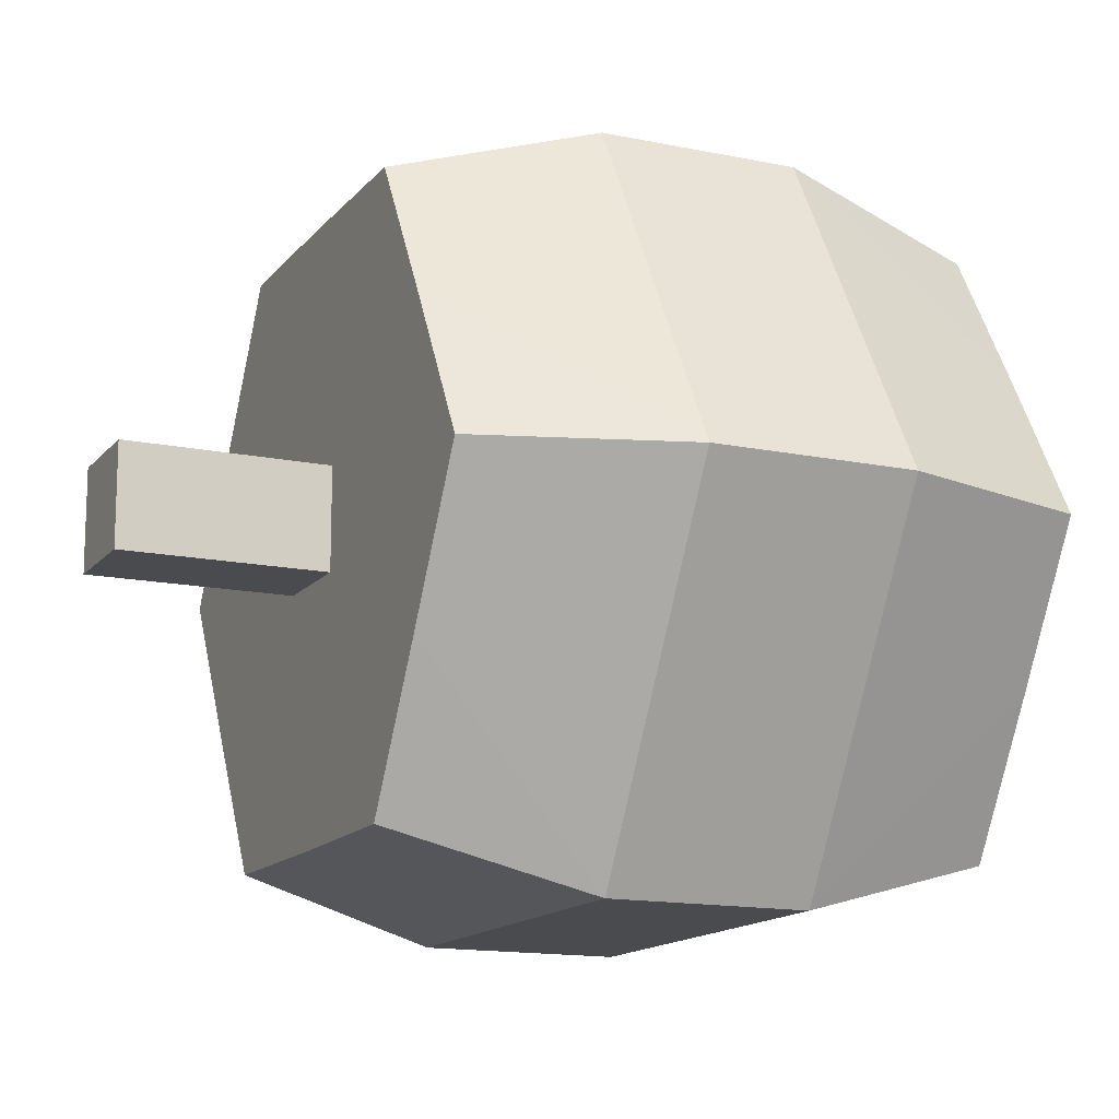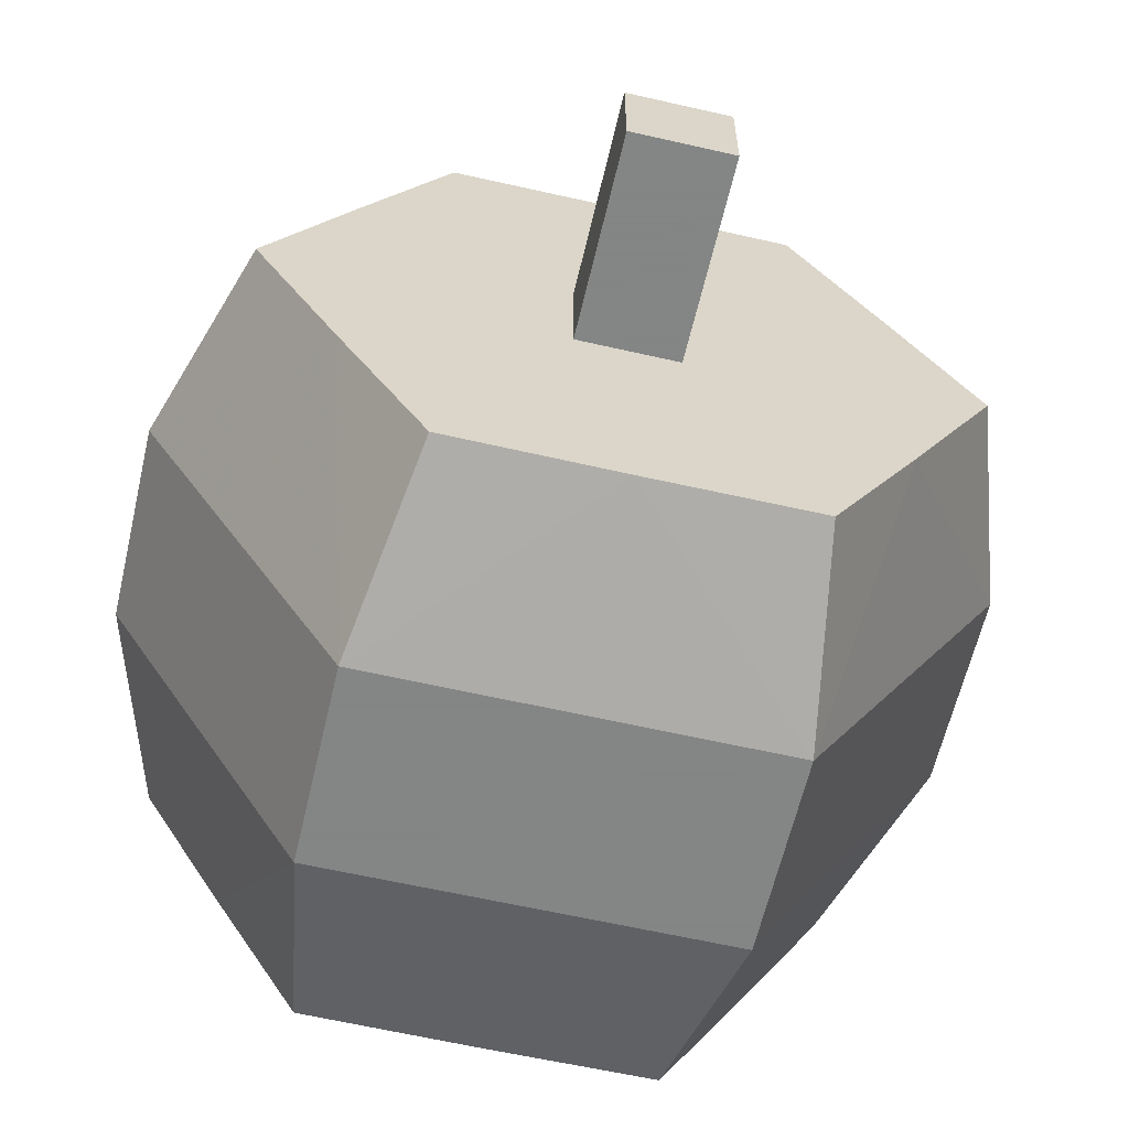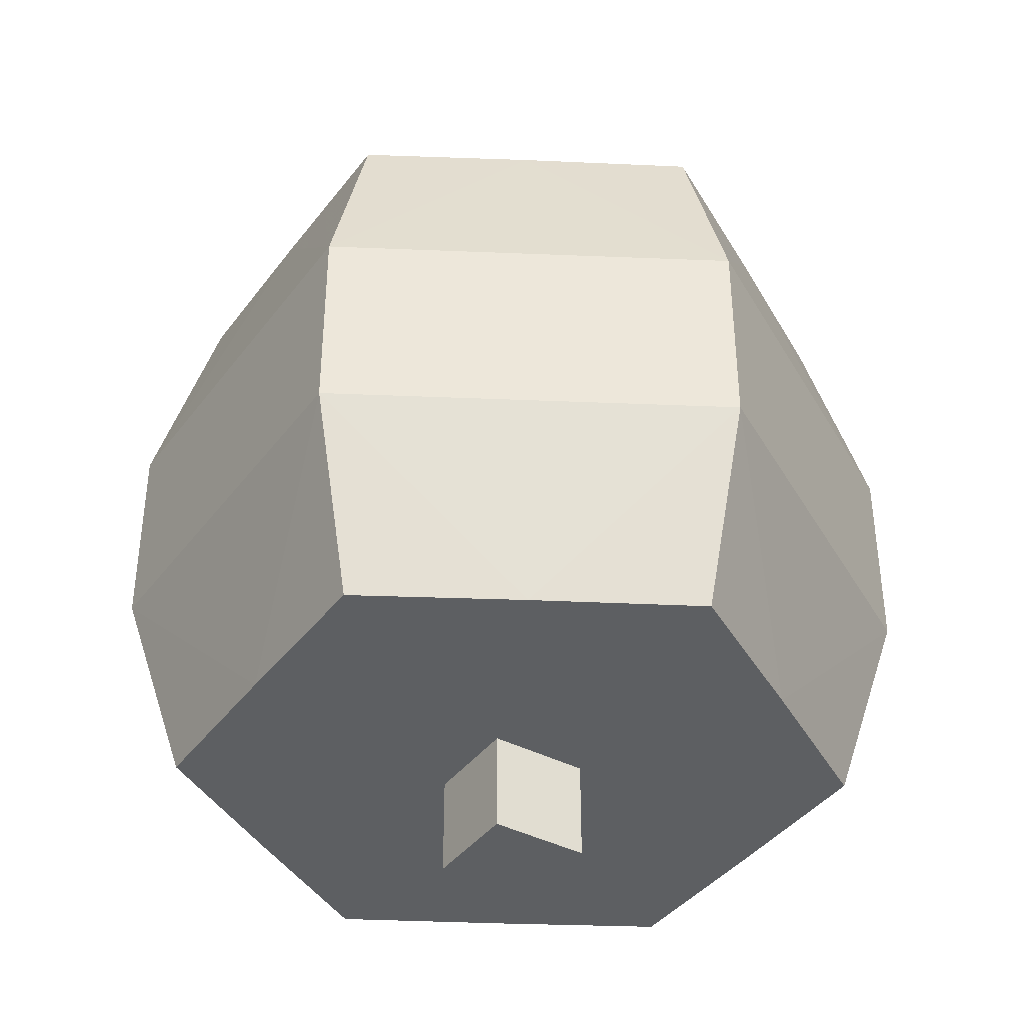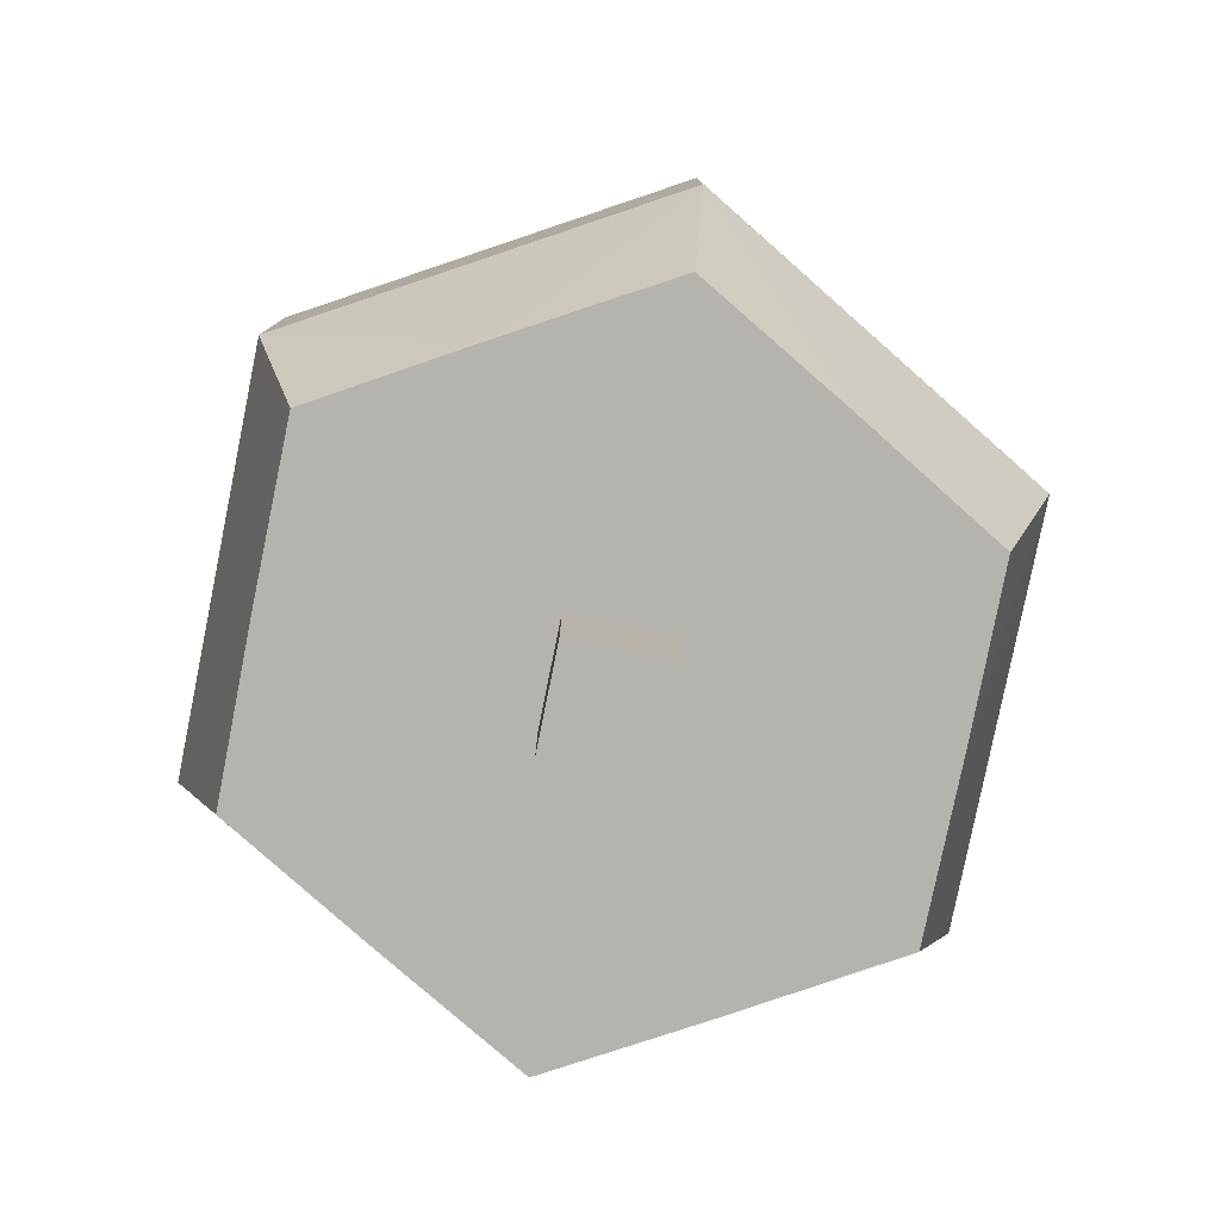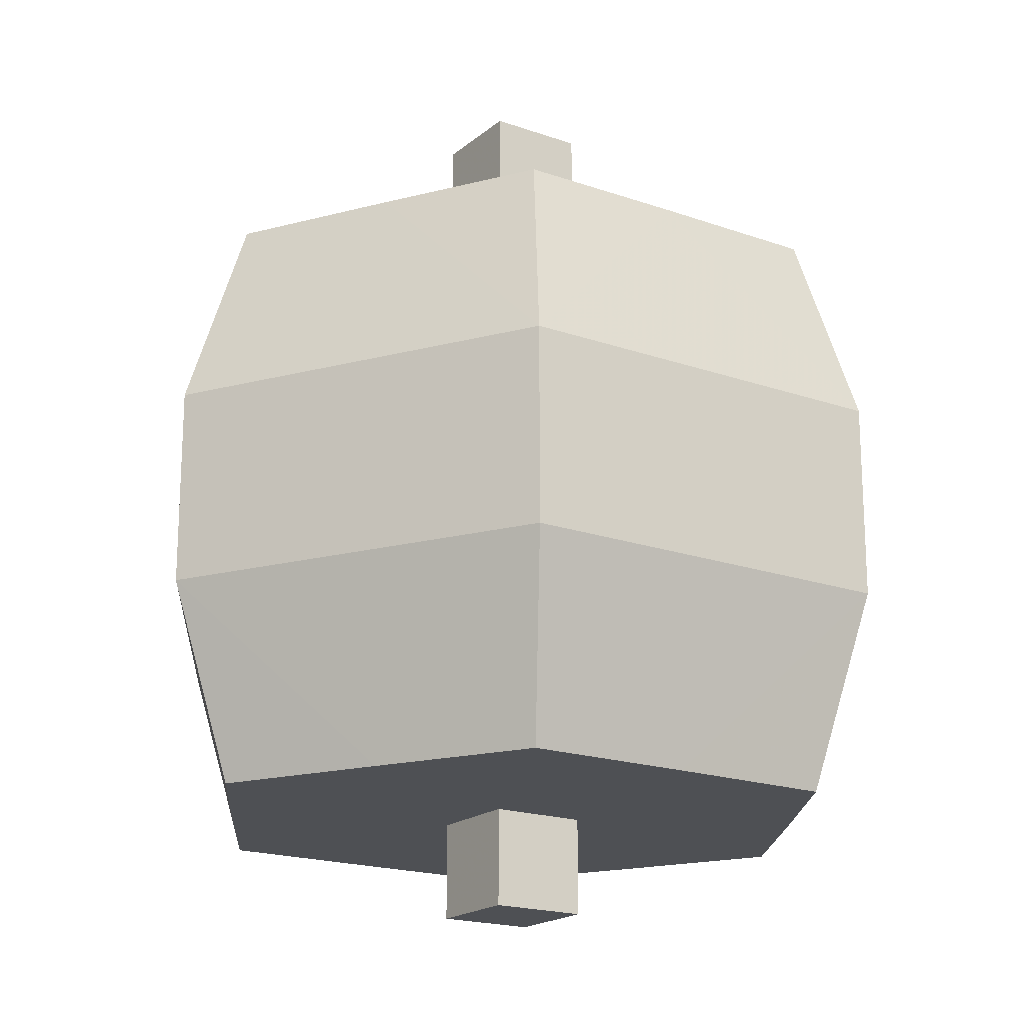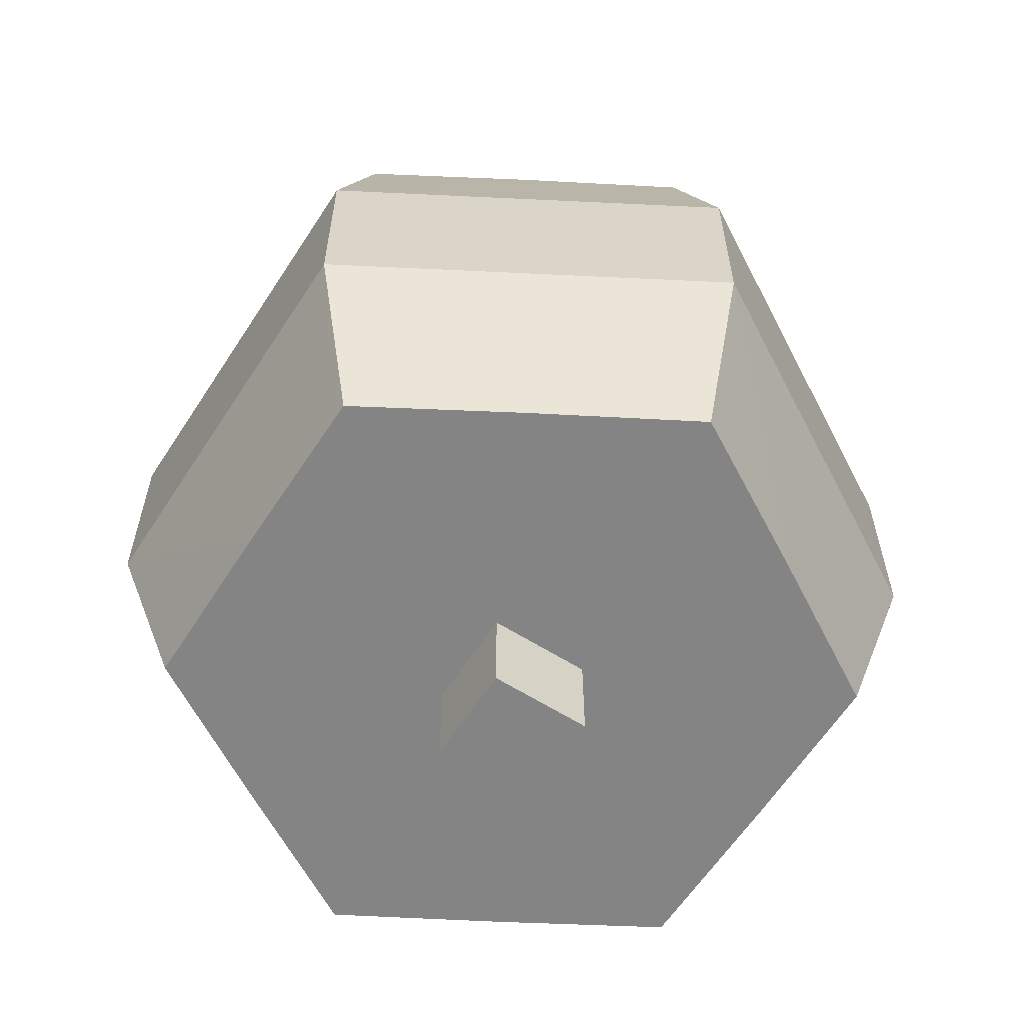
<metadata>
{"format":"obj","ext":"obj","renderer":"f3d","projection":"perspective","resolution":1024,"background":"white","views":[{"elev":-14.3,"azim":-114.6,"up":"+Z"},{"elev":-61.6,"azim":166.9,"up":"+Z"},{"elev":-39.5,"azim":-122.9,"up":"+Y"},{"elev":-80.0,"azim":-101.4,"up":"+Y"},{"elev":-19.0,"azim":146.3,"up":"+Y"},{"elev":-61.3,"azim":-122.8,"up":"+Y"}]}
</metadata>
<code>
o pumpkin_01_02_b
v -0.0415 0.664 0.0415
v -0.0415 0.498 0.0415
v 0.0415 0.664 0.0415
v 0.0415 0.498 0.0415
v 0.0415 0.664 -0.0415
v -0.0415 0.664 -0.0415
v -0.0415 0.498 -0.0415
v 0.0415 0.498 -0.0415
v -0.1684 0.332 -0.2917
v -0.2133 0.498 -0.1231
v -0.1417 0.498 -0.2454
v 0 0.498 0
v 0 0.498 -0.2463
v 0 0.498 0
v 0.1417 0.498 -0.2454
v 0.2133 0.498 -0.1231
v 0.1684 0.332 -0.2917
v 0 0.498 0
v 0.2834 0.498 0
v 0.2133 0.498 0.1231
v 0.3368 0.332 0
v 0.1417 0.498 0.2454
v 0 0.498 0
v 0 0.498 0.2463
v 0.1684 0.332 0.2917
v 0 0.498 0
v -0.1417 0.498 0.2454
v -0.2133 0.498 0.1231
v -0.1684 0.332 0.2917
v -0.2834 0.498 0
v 0 0.498 0
v -0.3368 0.332 0
v -0.1684 0.166 -0.2917
v -0.3368 0.166 0
v 0.1684 0.166 -0.2917
v 0.3368 0.166 0
v 0.1684 0.166 0.2917
v -0.1684 0.166 0.2917
v 0.0415 -0 0.0415
v -0.0415 -0 0.0415
v -0.0415 -0.083 0.0415
v 0.0415 -0.083 0.0415
v 0.0415 -0.083 -0.0415
v -0.0415 -0.083 -0.0415
v -0.0415 0 -0.0415
v 0.0415 0 -0.0415
v 0 0 0
v -0.1417 0 -0.2454
v 0 0 -0.2463
v -0.2133 0 -0.1231
v 0 0 0
v 0.1417 0 -0.2454
v 0.2133 0 -0.1231
v 0 0 0
v 0.2834 0 0
v 0.2133 -0 0.1231
v 0 0 0
v 0.1417 -0 0.2454
v 0 -0 0.2463
v 0 0 0
v -0.1417 -0 0.2454
v -0.2133 -0 0.1231
v 0 0 0
v -0.2834 0 0
f 1 2 3
f 3 2 4
f 5 1 3
f 1 5 6
f 7 6 8
f 8 6 5
f 8 5 4
f 3 4 5
f 1 7 2
f 7 1 6
f 9 10 11
f 12 11 10
f 11 12 13
f 13 9 11
f 14 15 13
f 15 14 16
f 16 17 15
f 18 19 16
f 19 18 20
f 20 21 19
f 22 23 24
f 23 22 20
f 24 25 22
f 26 27 24
f 27 26 28
f 28 29 27
f 30 31 10
f 31 30 28
f 32 10 9
f 10 32 30
f 13 17 9
f 17 13 15
f 16 21 17
f 21 16 19
f 20 25 21
f 25 20 22
f 24 29 25
f 29 24 27
f 28 32 29
f 32 28 30
f 33 34 32
f 32 9 33
f 35 33 9
f 35 9 17
f 36 17 21
f 17 36 35
f 37 21 25
f 21 37 36
f 25 29 38
f 25 38 37
f 34 38 29
f 29 32 34
f 39 40 41
f 39 41 42
f 43 44 45
f 43 45 46
f 42 41 44
f 42 44 43
f 39 42 46
f 42 43 46
f 40 44 41
f 44 40 45
f 47 48 49
f 48 47 50
f 50 33 48
f 33 49 48
f 51 52 53
f 52 51 49
f 35 53 52
f 54 55 56
f 55 54 53
f 36 56 55
f 57 58 59
f 58 57 56
f 37 59 58
f 60 61 62
f 61 60 59
f 38 62 61
f 63 64 50
f 64 63 62
f 50 34 33
f 34 50 64
f 35 49 33
f 49 35 52
f 36 53 35
f 53 36 55
f 37 56 36
f 56 37 58
f 38 59 37
f 59 38 61
f 34 62 38
f 62 34 64

</code>
